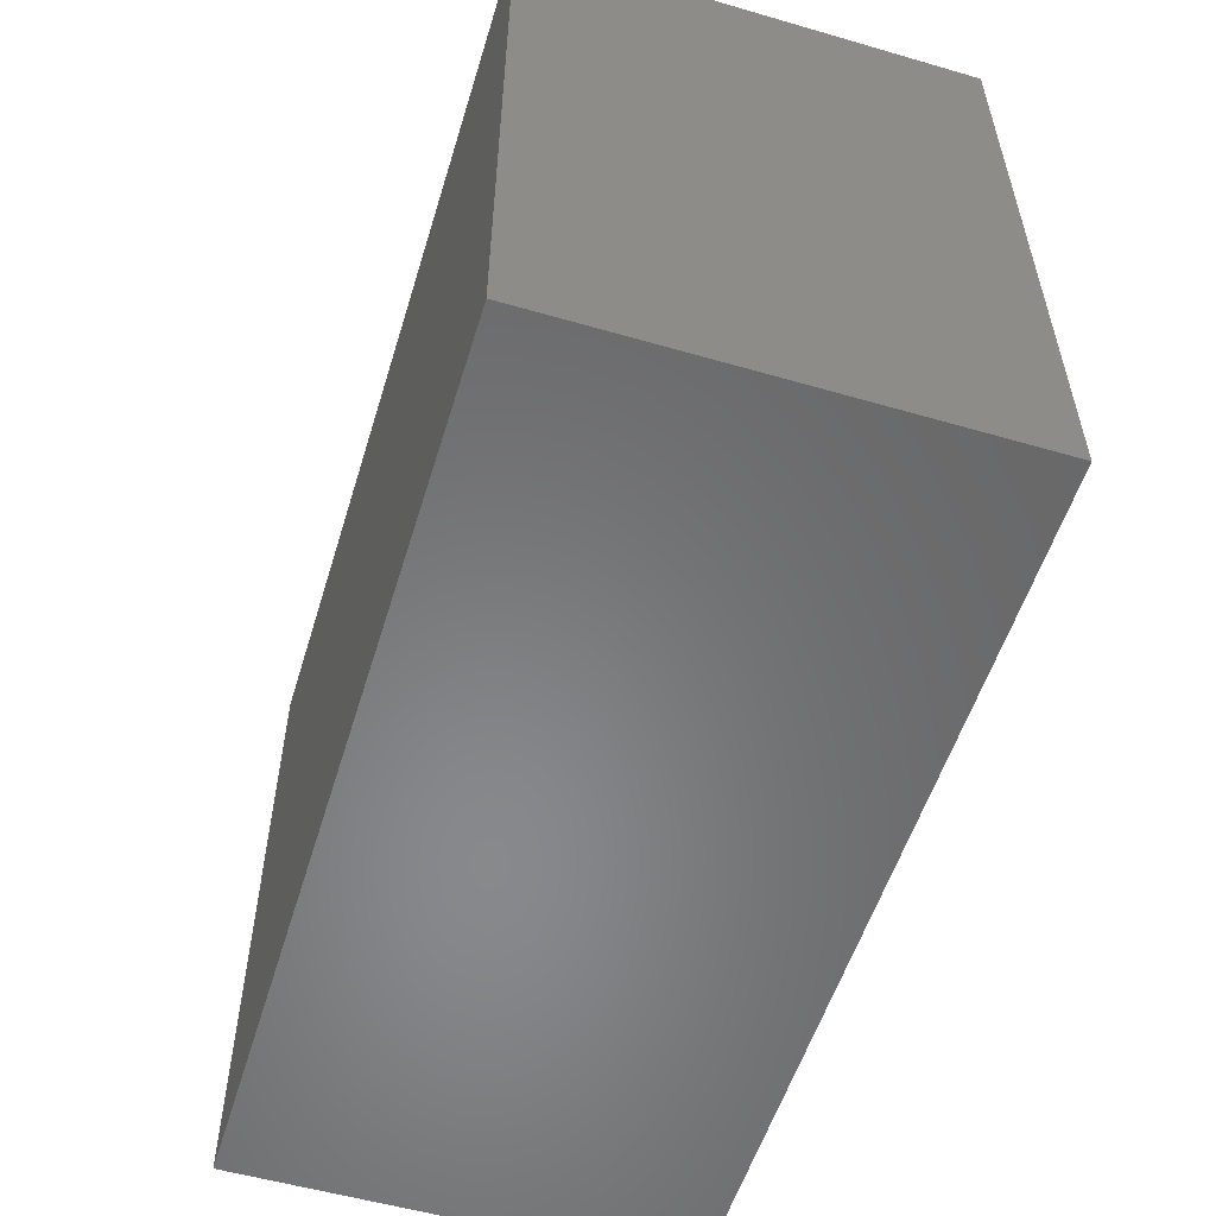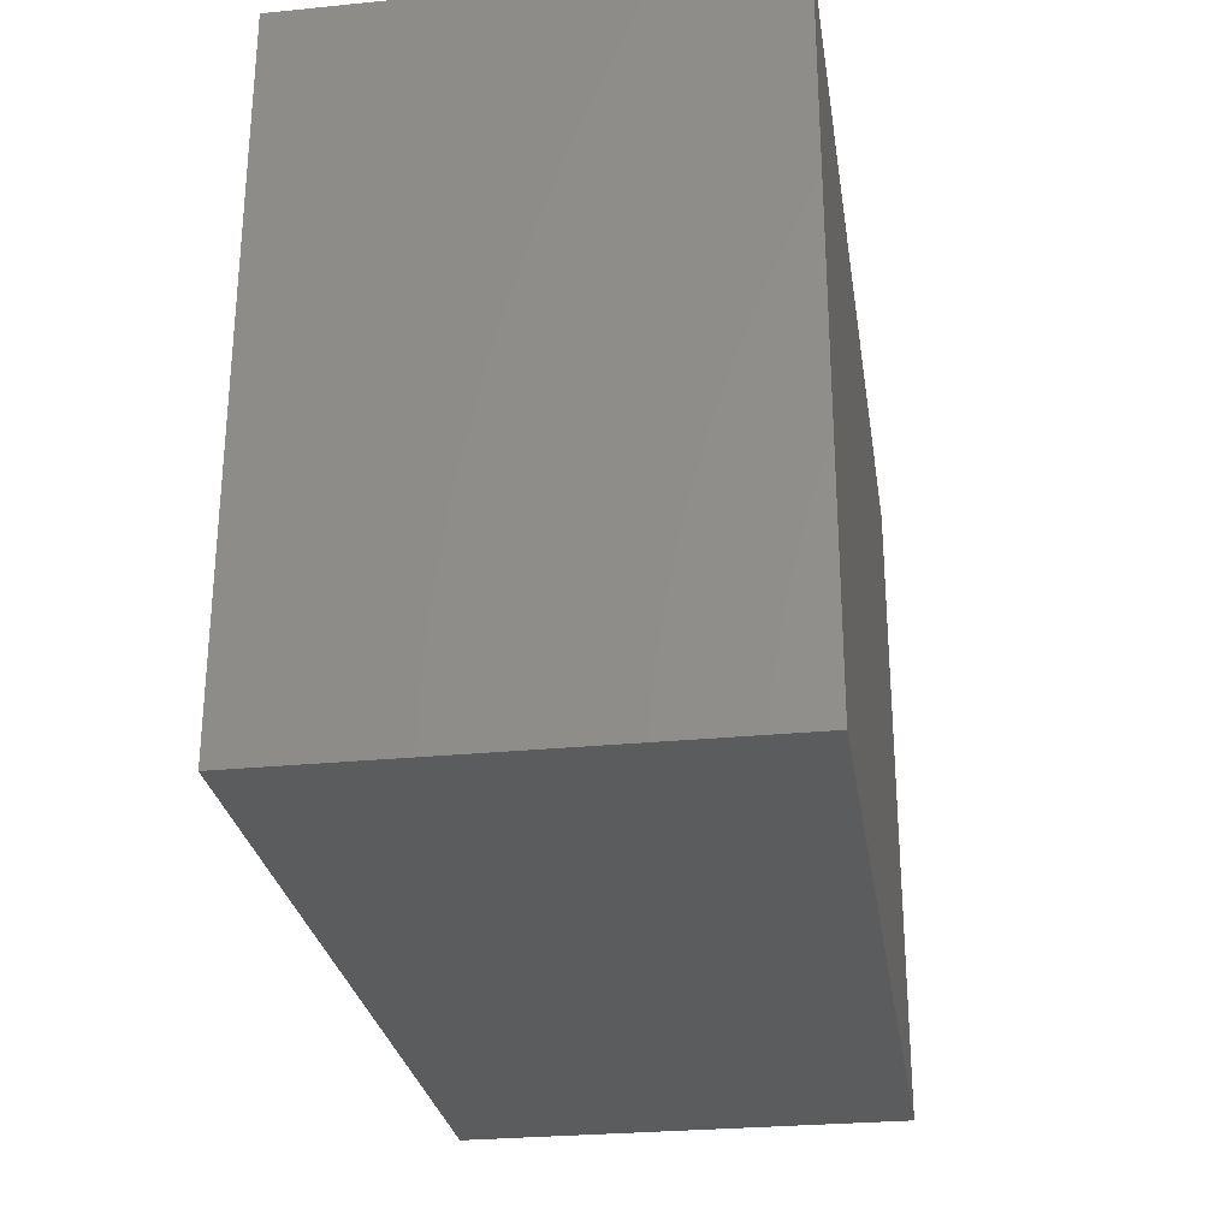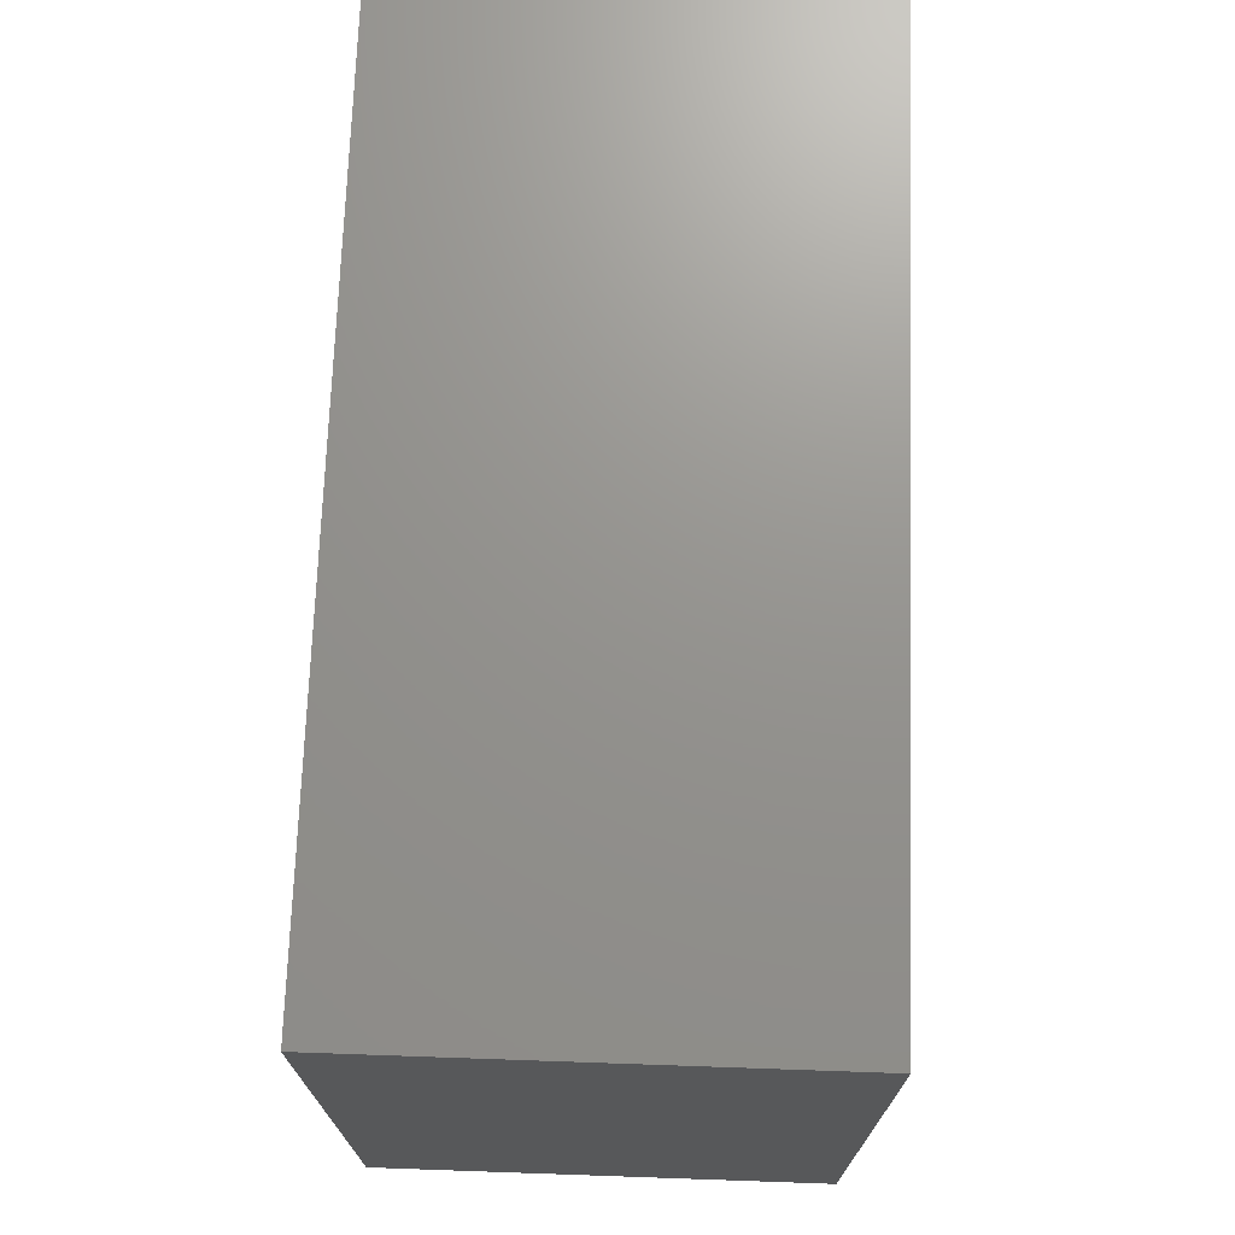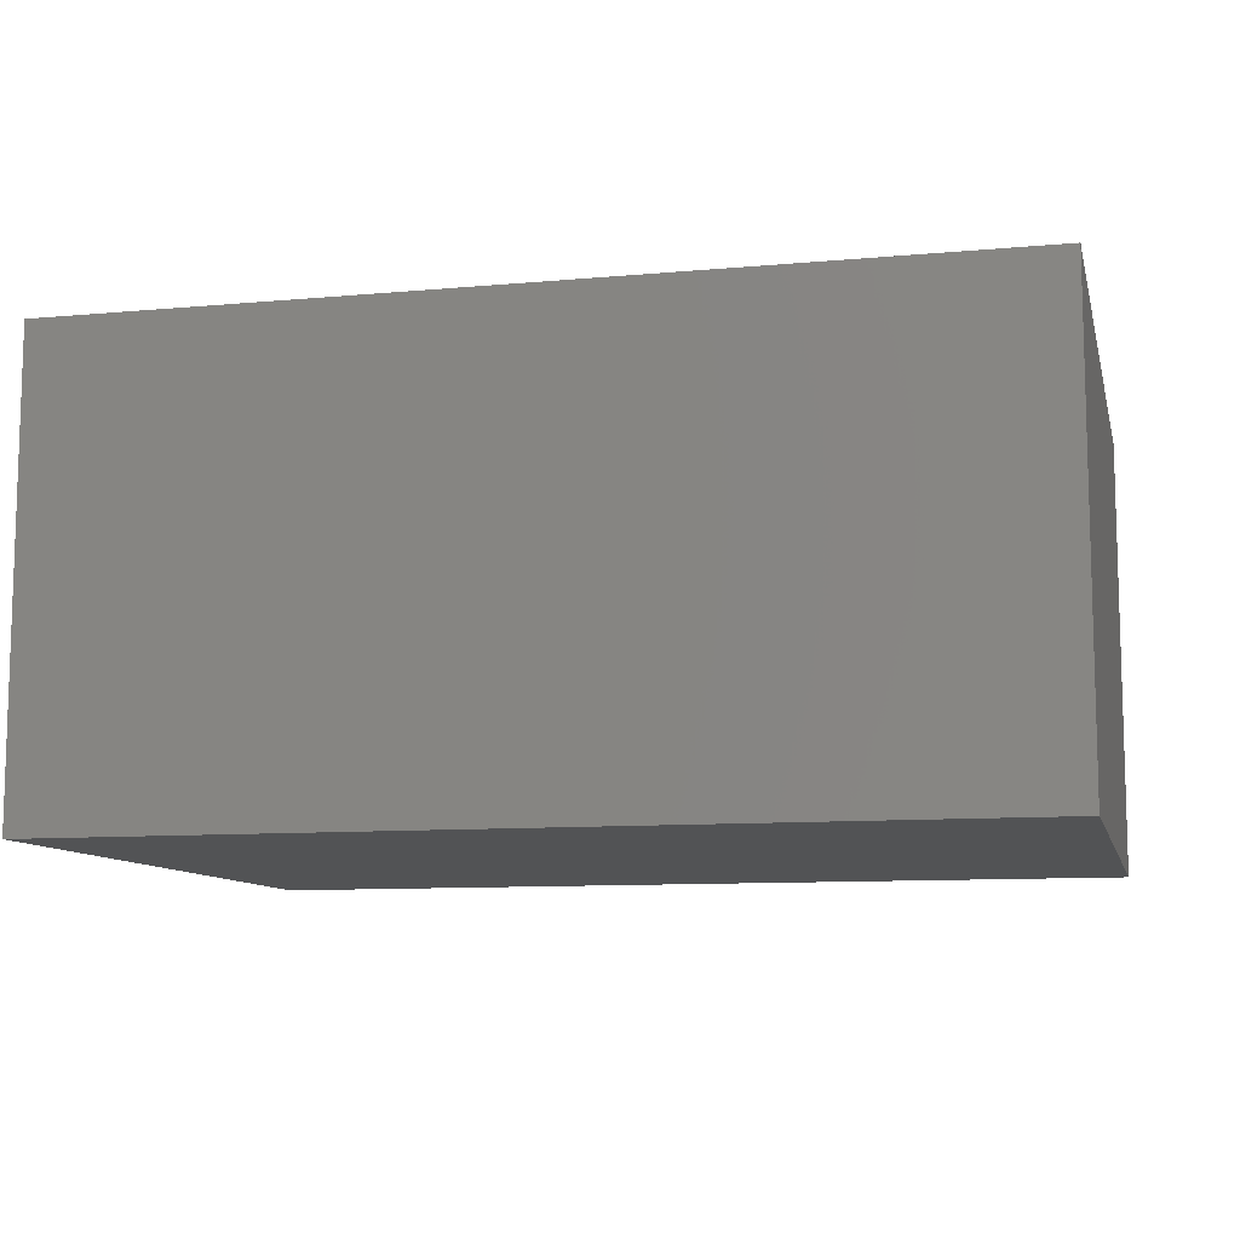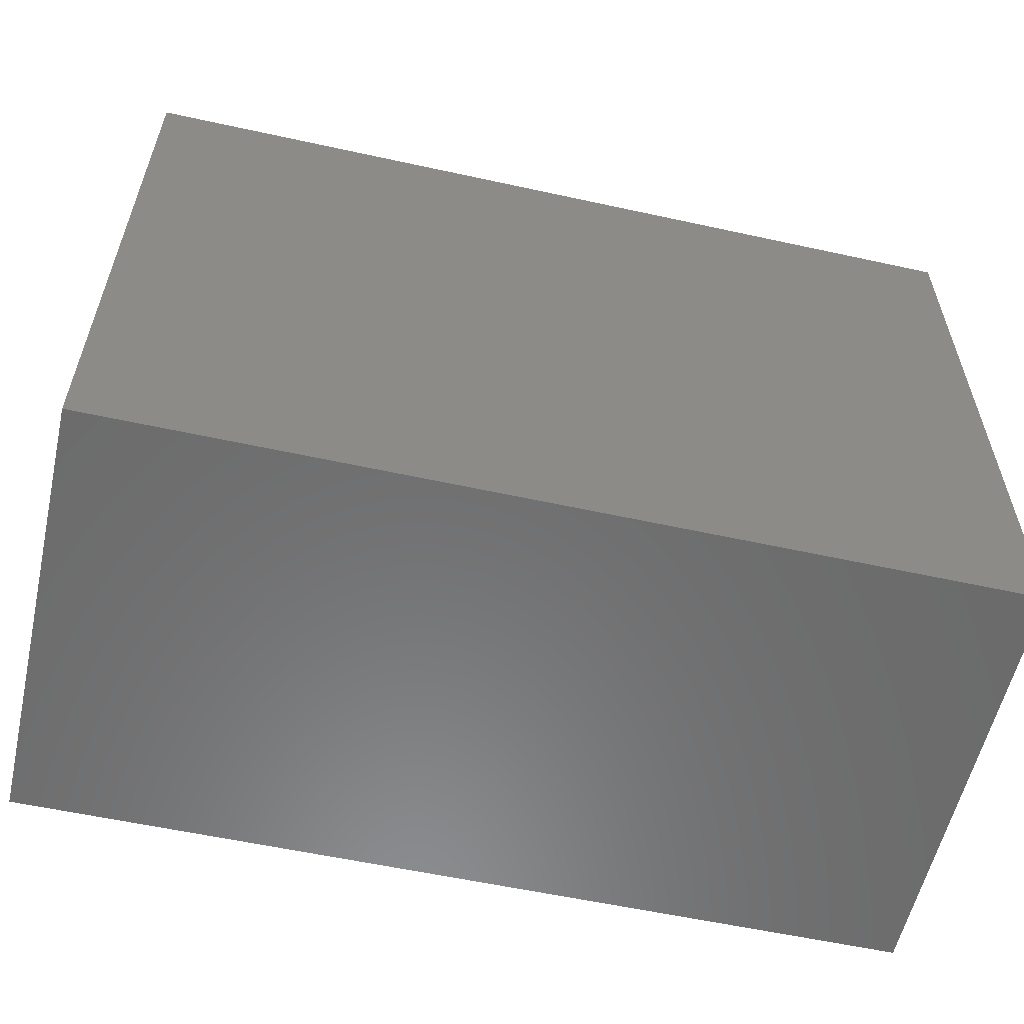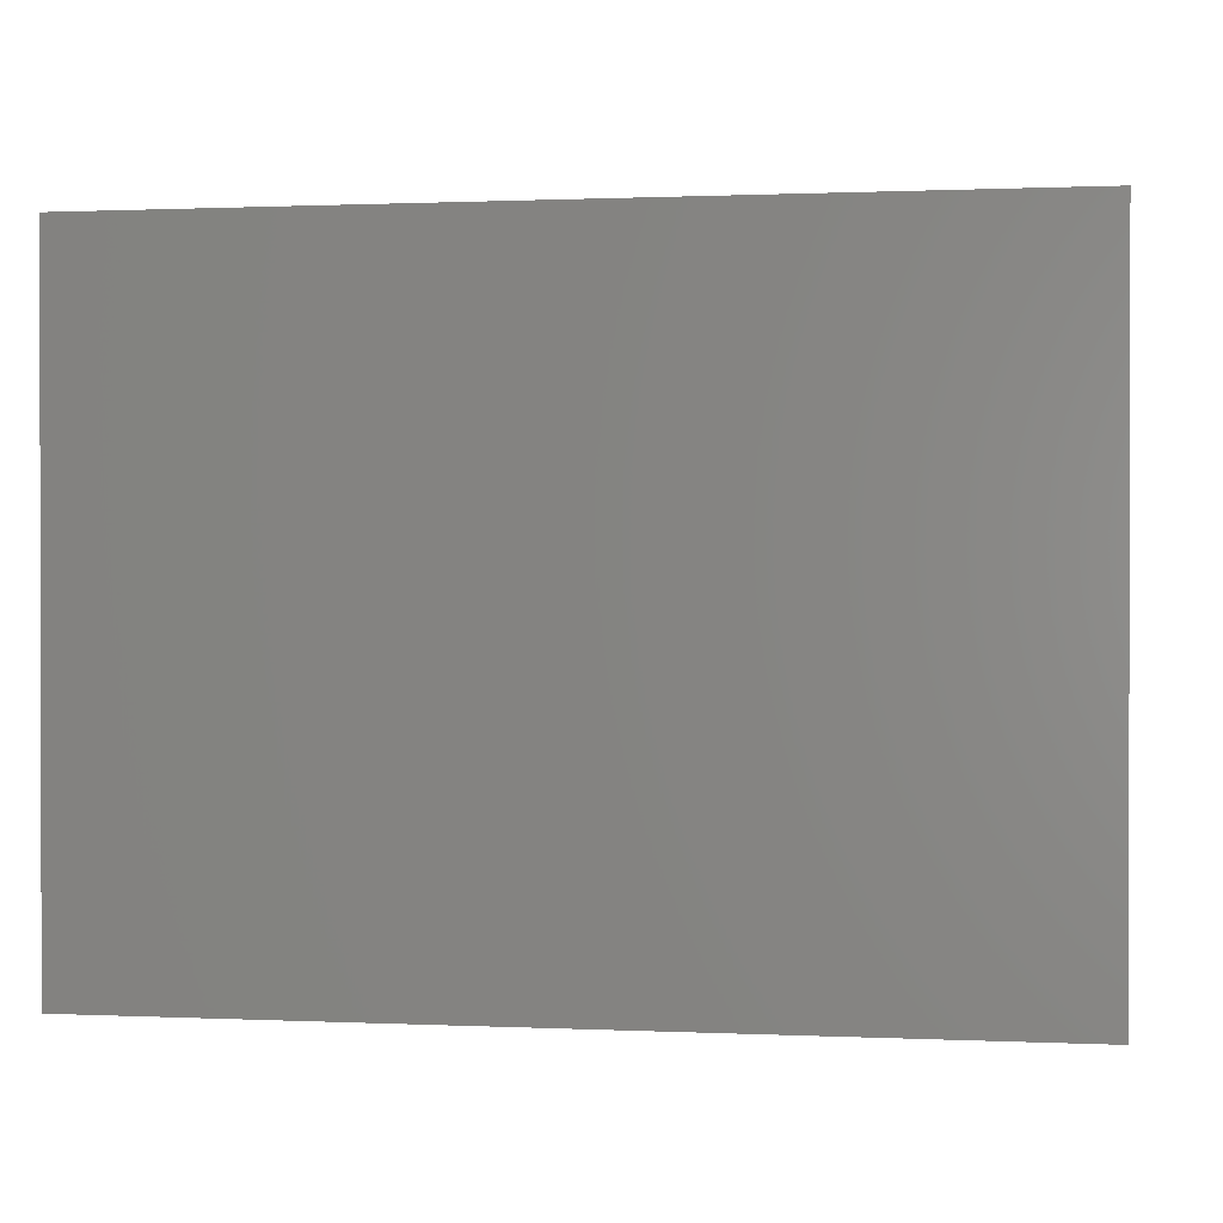
<metadata>
{"format":"stl","ext":"stl","renderer":"f3d","projection":"perspective","resolution":1024,"background":"white","views":[{"elev":-55.0,"azim":-107.0,"up":"+Z"},{"elev":-27.7,"azim":98.6,"up":"+Z"},{"elev":71.3,"azim":-88.0,"up":"+Z"},{"elev":-9.9,"azim":13.2,"up":"+Y"},{"elev":-57.7,"azim":-12.8,"up":"+Z"},{"elev":0.7,"azim":9.5,"up":"+Z"}]}
</metadata>
<code>
# stl→obj: 8 verts, 12 faces
v -20 -10 15
v -20 10 15
v -20 -10 -15
v -20 10 -15
v 20 -10 15
v 20 10 15
v 20 -10 -15
v 20 10 -15
f 1 2 3
f 3 2 4
f 1 5 6
f 2 1 6
f 3 7 5
f 1 3 5
f 4 8 3
f 3 8 7
f 2 6 4
f 4 6 8
f 7 8 6
f 5 7 6

</code>
